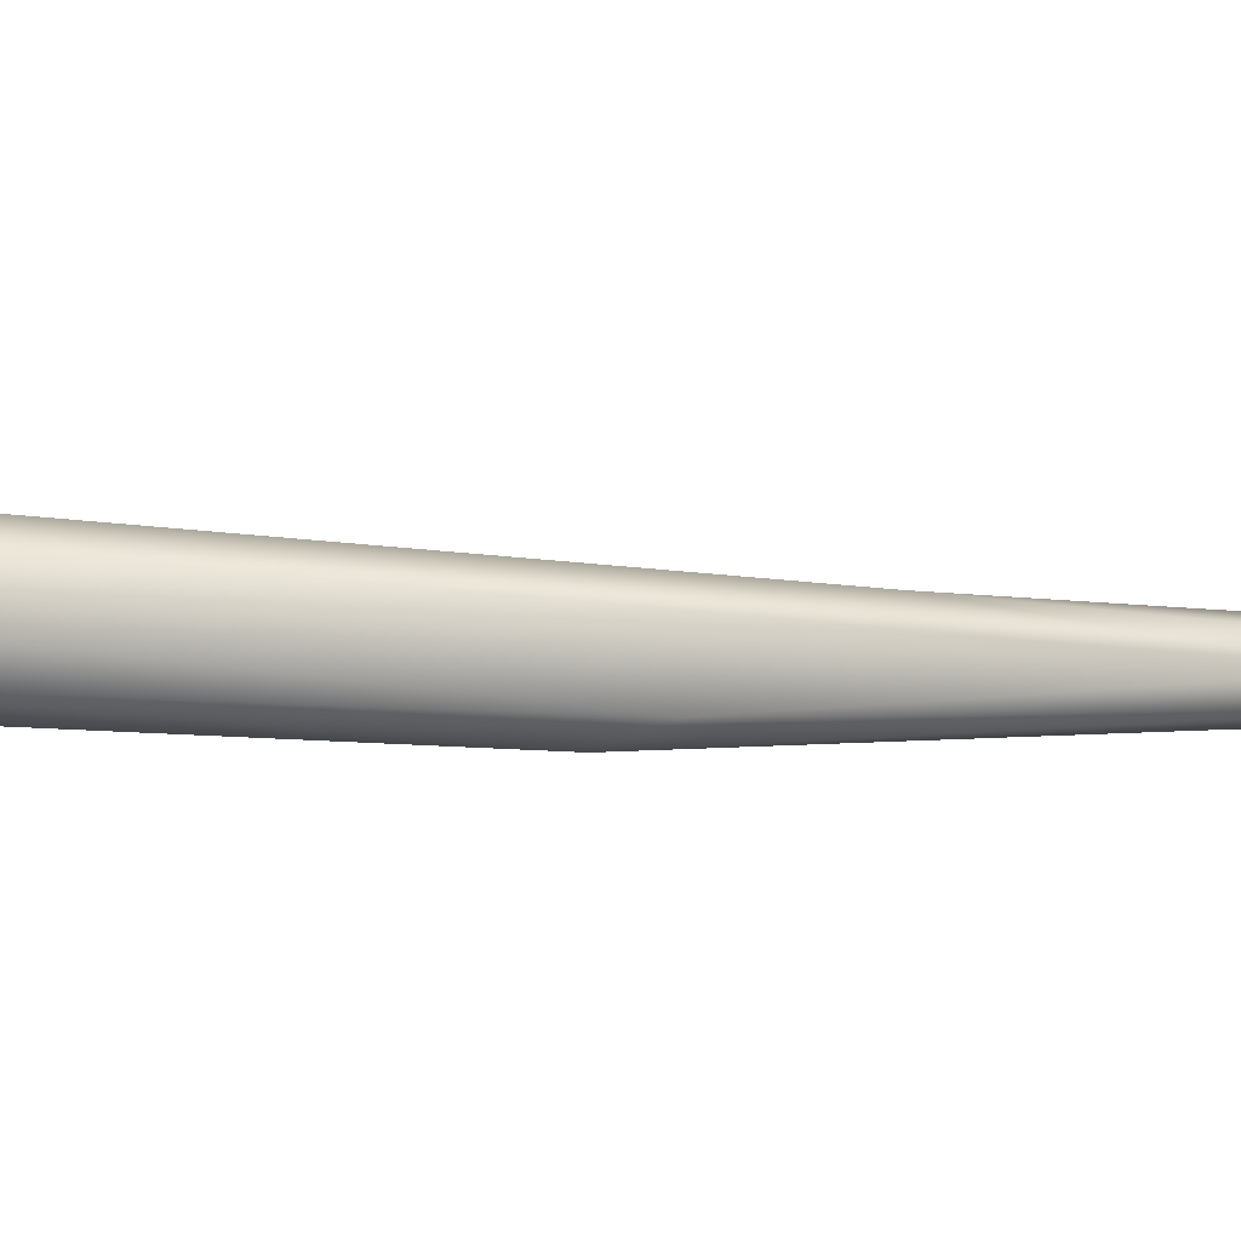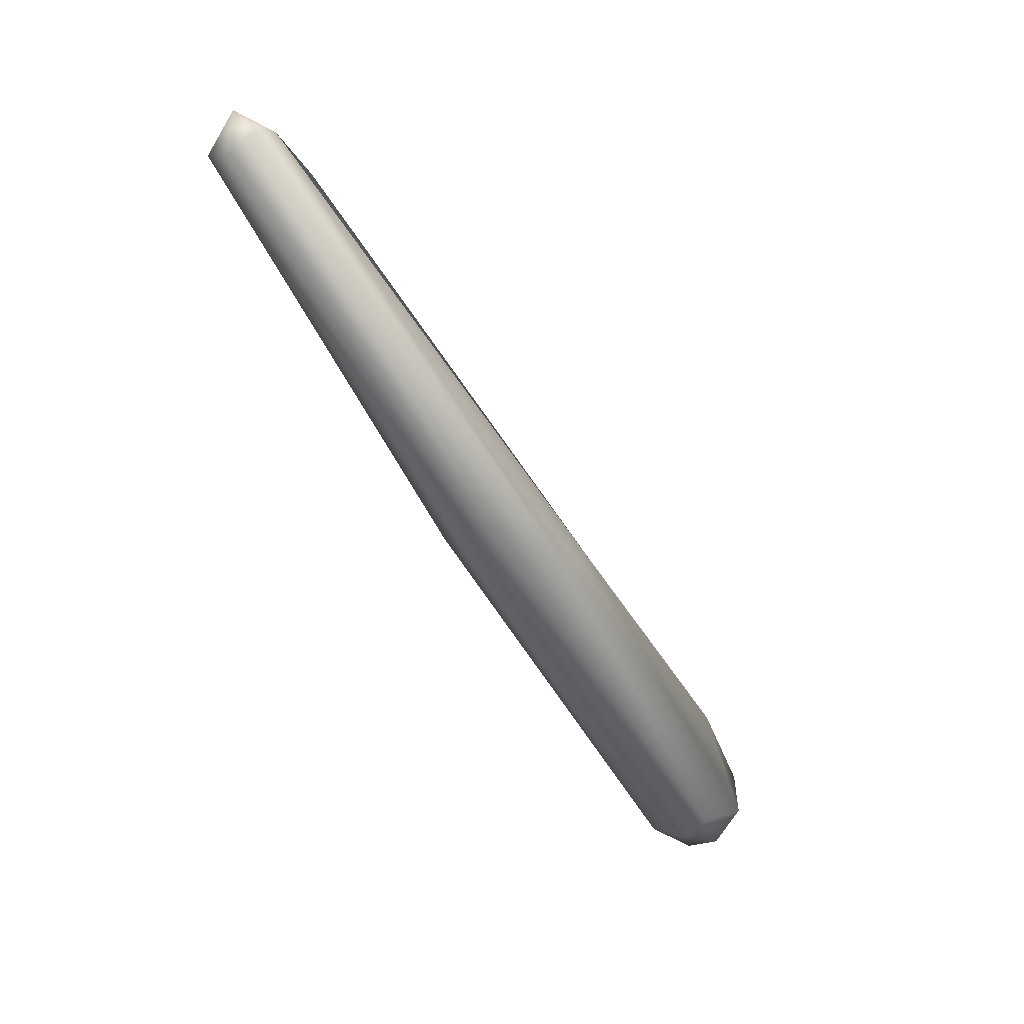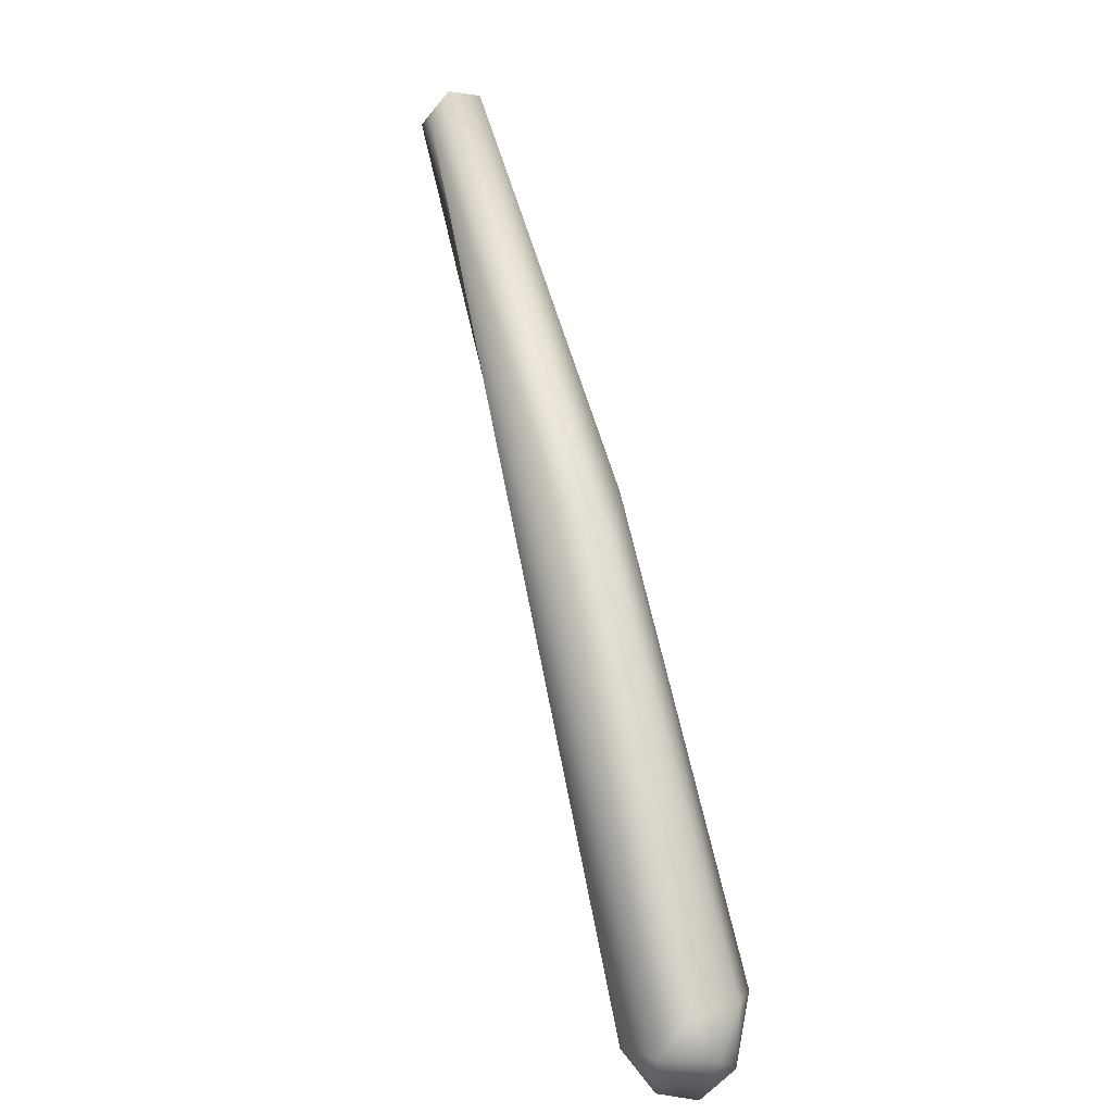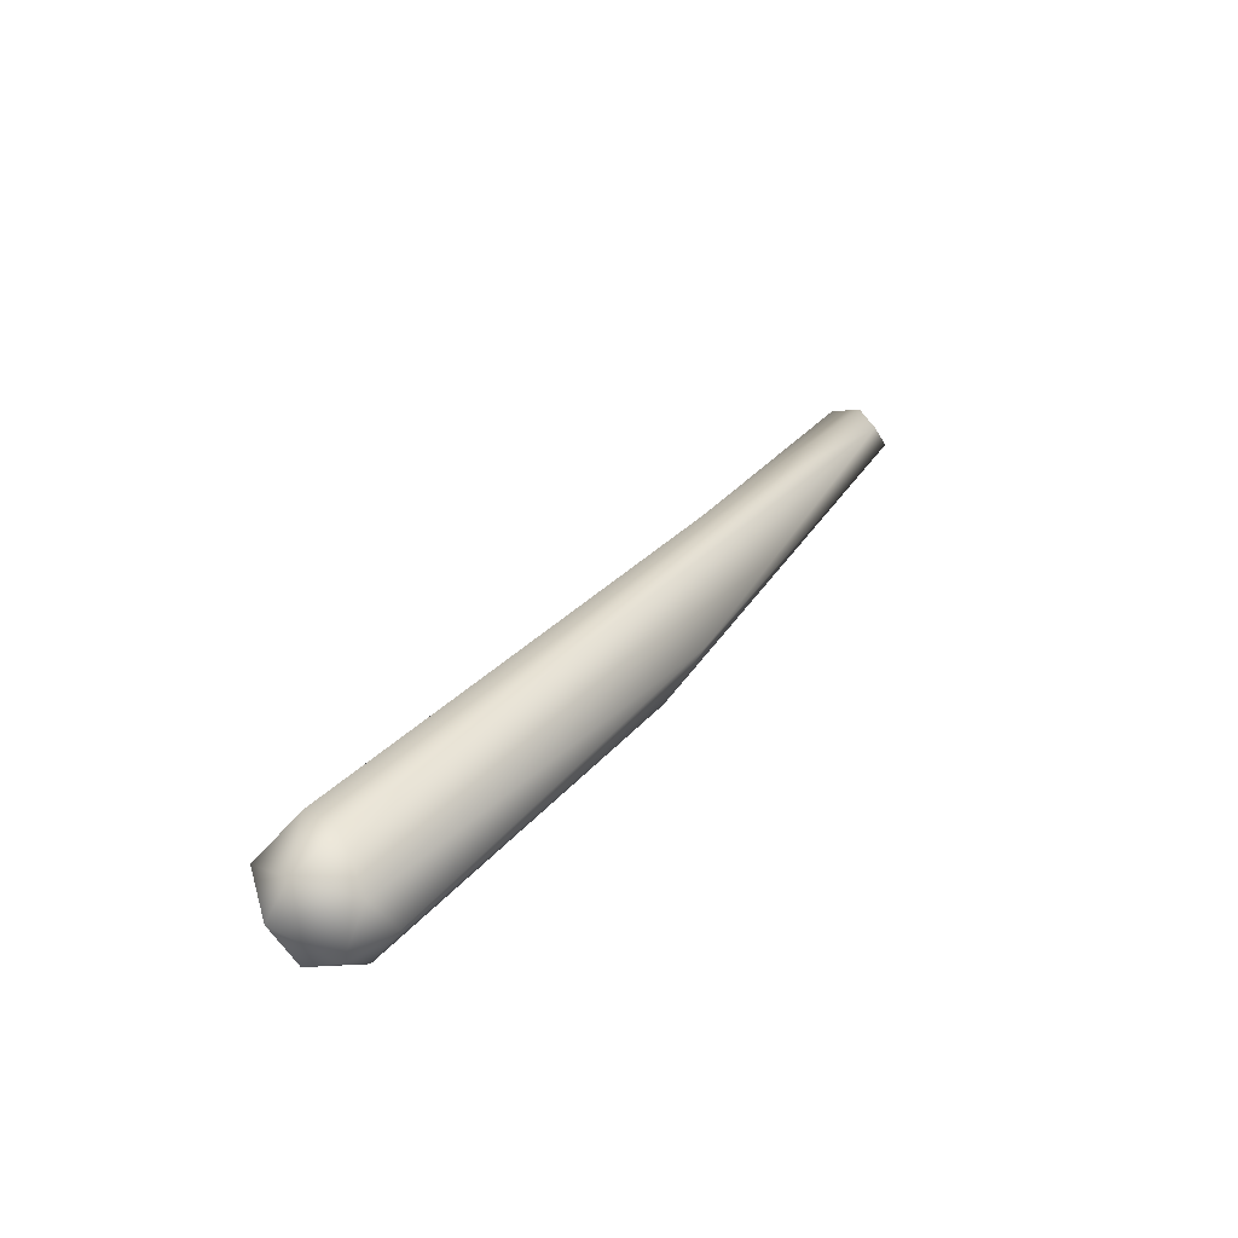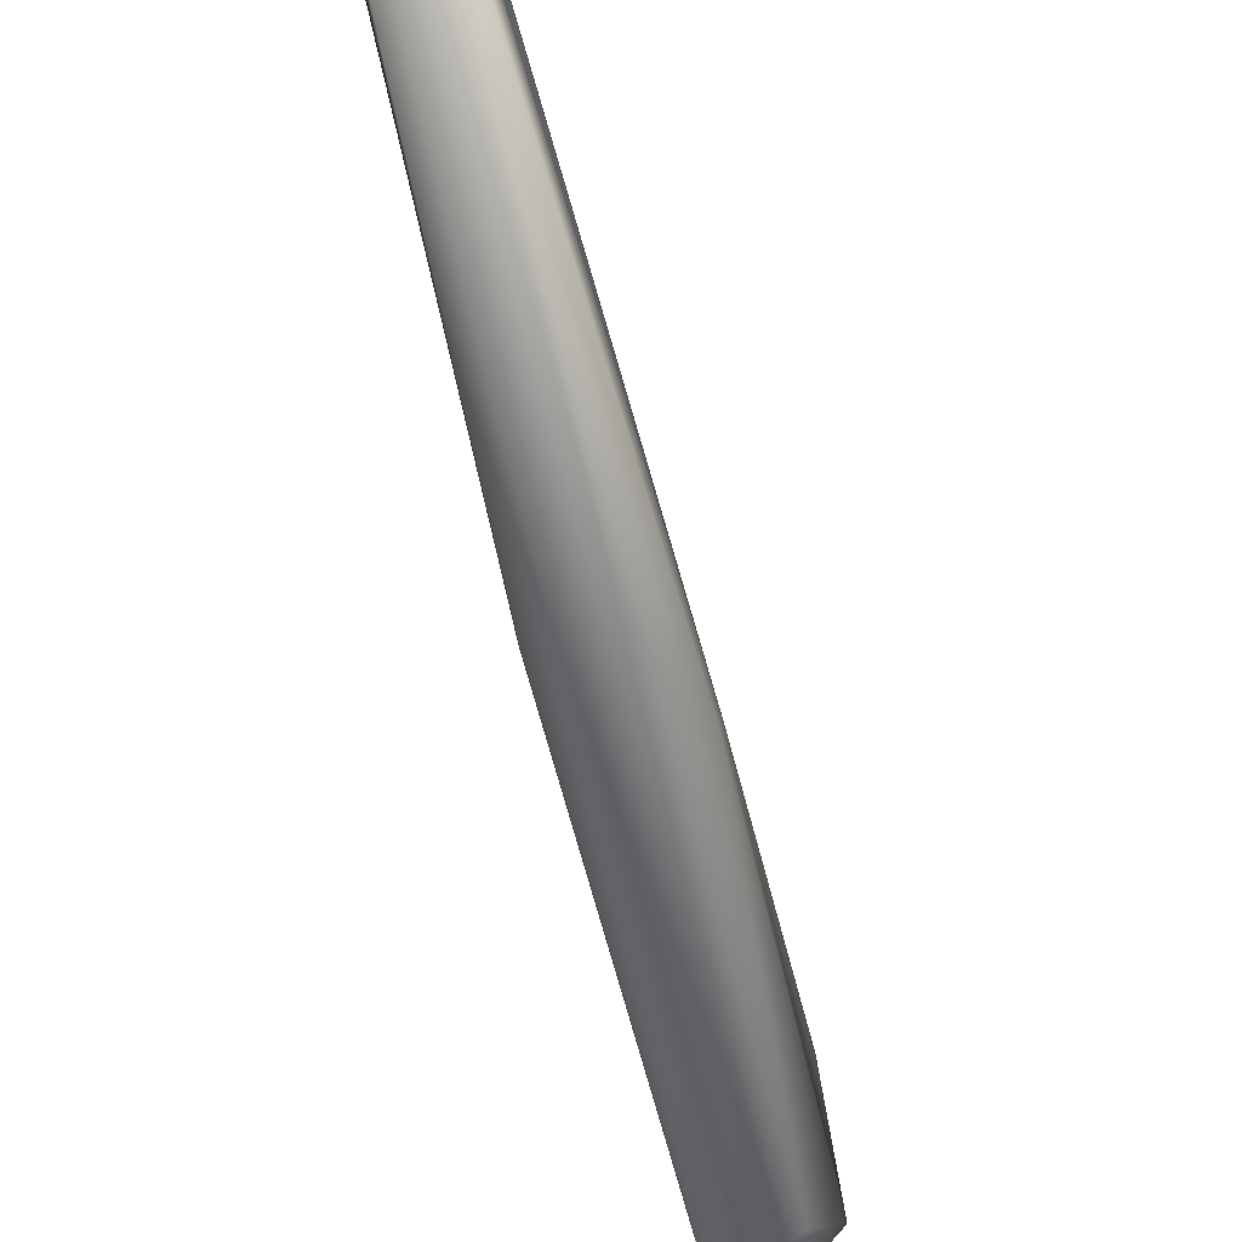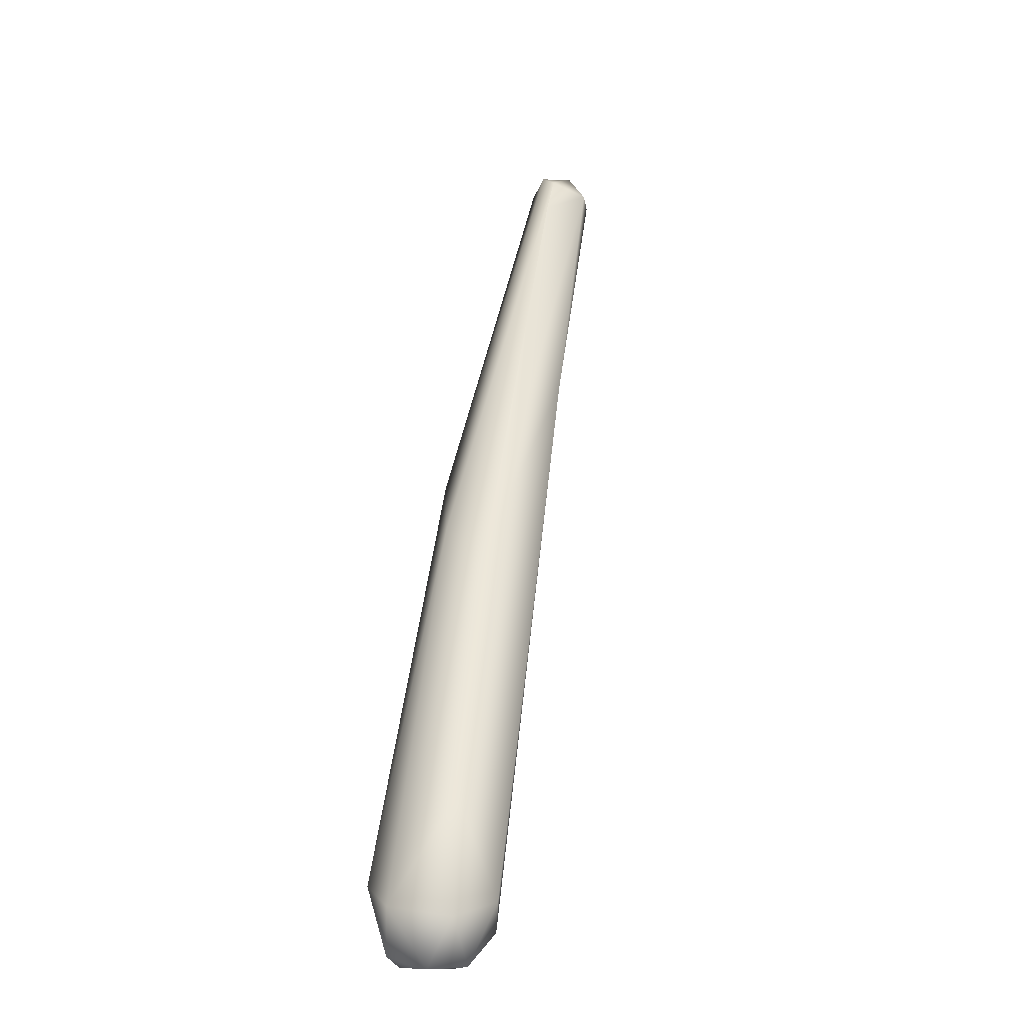
<metadata>
{"format":"obj","ext":"obj","renderer":"f3d","projection":"perspective","resolution":1024,"background":"white","views":[{"elev":9.3,"azim":-133.0,"up":"+Y"},{"elev":38.9,"azim":11.7,"up":"+Z"},{"elev":-46.7,"azim":-50.9,"up":"+Z"},{"elev":-70.2,"azim":-157.1,"up":"+Z"},{"elev":-61.7,"azim":-15.0,"up":"+Y"},{"elev":-11.9,"azim":116.7,"up":"+Z"}]}
</metadata>
<code>
o FJ2947.obj_grp1.1589
v 0.1271 -0.4596 6.302
v 0.1305 -0.4613 6.303
v 0.1292 -0.4567 6.305
v 0.1275 -0.4567 6.299
v 0.1283 -0.4546 6.301
v 0.1323 -0.459 6.305
v 0.1495 -0.4571 6.254
v 0.1312 -0.4537 6.302
v 0.1559 -0.4604 6.259
v 0.1335 -0.4569 6.303
v 0.1366 -0.4563 6.299
v 0.1634 -0.4561 6.252
v 0.1462 -0.4503 6.272
v 0.1649 -0.4505 6.249
v 0.155 -0.4597 6.251
v 0.1747 -0.4526 6.207
v 0.1798 -0.4457 6.221
v 0.1753 -0.4481 6.204
v 0.1758 -0.4435 6.208
v 0.1784 -0.4419 6.211
v 0.1789 -0.4554 6.209
v 0.1793 -0.4524 6.205
v 0.1813 -0.455 6.212
v 0.1827 -0.4519 6.206
v 0.1833 -0.4471 6.204
v 0.1851 -0.4506 6.21
v 0.18 -0.4444 6.205
v 0.1838 -0.444 6.21
f 2 3 1
f 1 5 4
f 5 1 3
f 3 2 6
f 1 4 7
f 9 6 2
f 11 8 10
f 6 9 12
f 10 6 12
f 8 5 3
f 6 10 3
f 10 8 3
f 13 5 8
f 13 4 5
f 14 13 8
f 11 14 8
f 7 15 1
f 15 9 2
f 1 15 2
f 14 10 12
f 18 16 7
f 7 4 18
f 15 7 16
f 4 13 19
f 19 13 20
f 17 13 14
f 18 4 19
f 17 20 13
f 15 16 21
f 15 21 9
f 21 16 22
f 21 23 9
f 21 22 24
f 21 24 23
f 25 24 22
f 23 24 26
f 9 23 12
f 26 14 12
f 26 12 23
f 14 26 17
f 22 16 18
f 27 18 19
f 27 25 18
f 19 20 27
f 18 25 22
f 27 28 25
f 20 28 27
f 28 20 17
f 24 25 26
f 25 28 26
f 28 17 26

</code>
